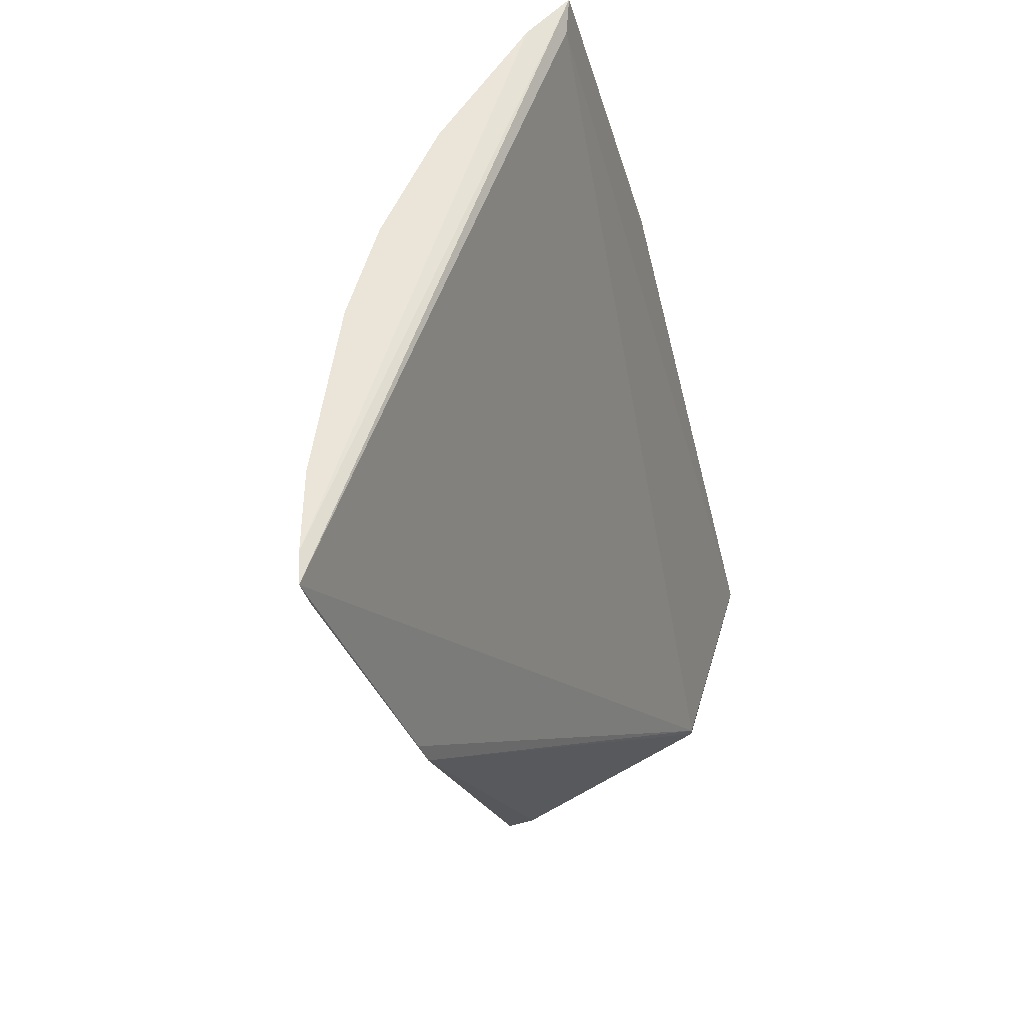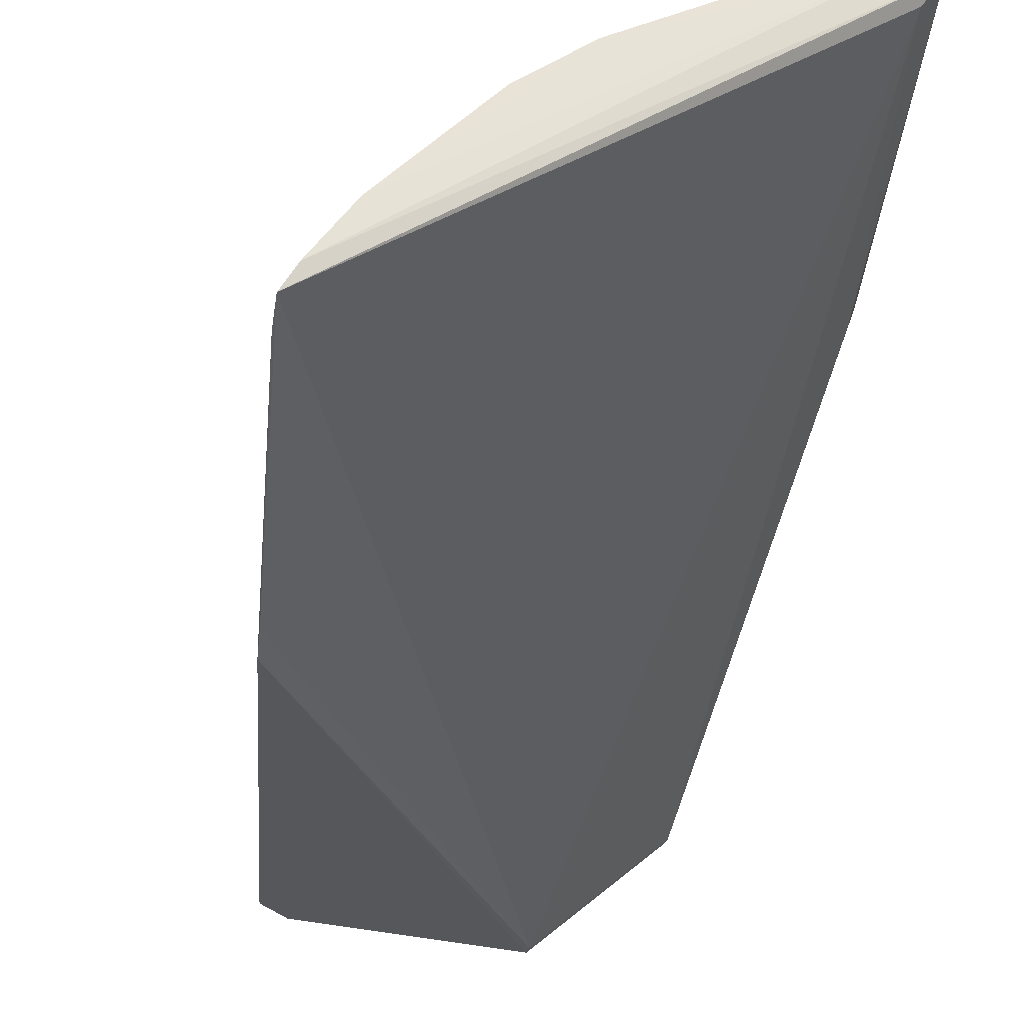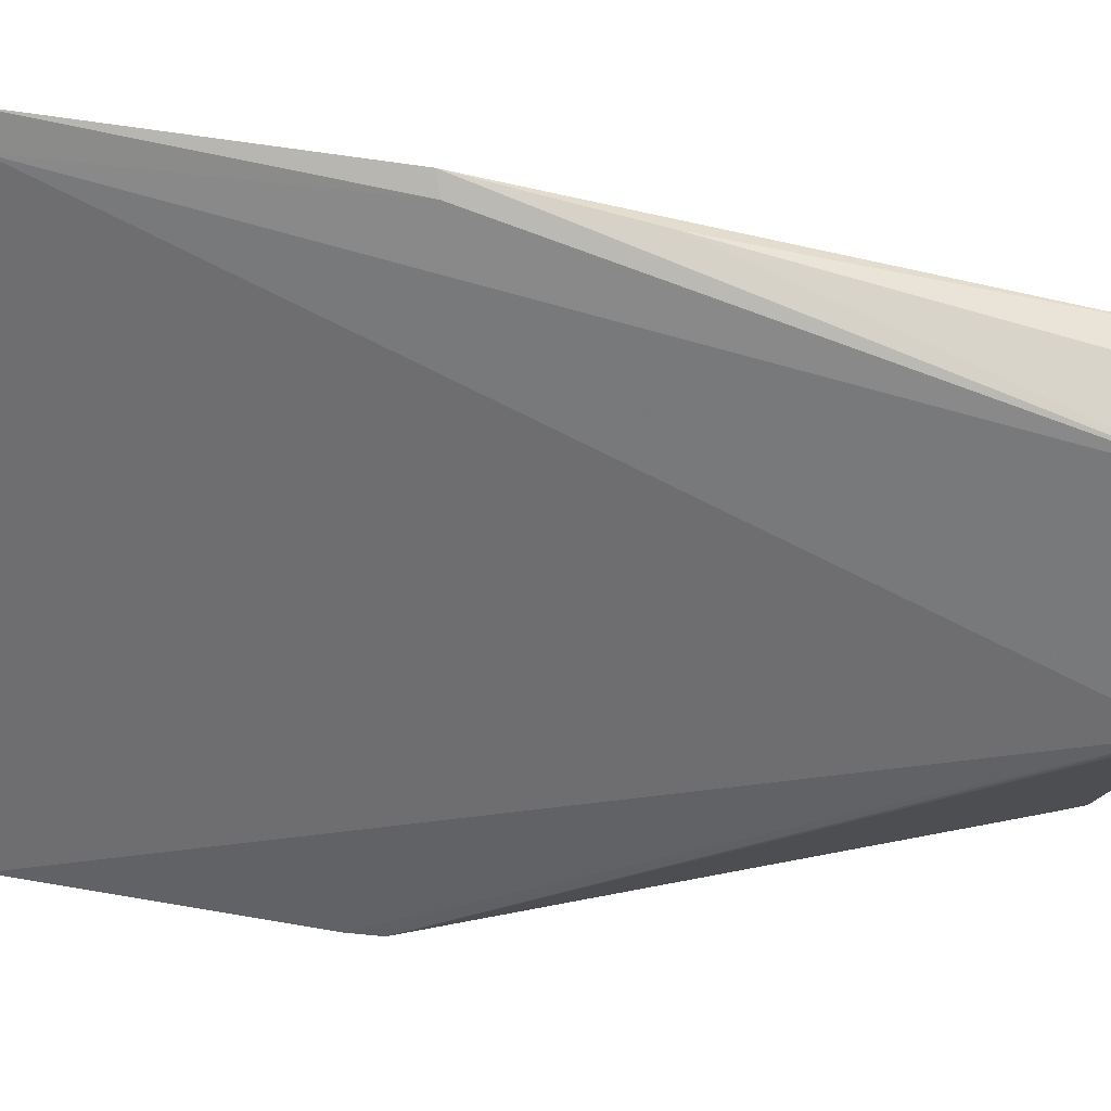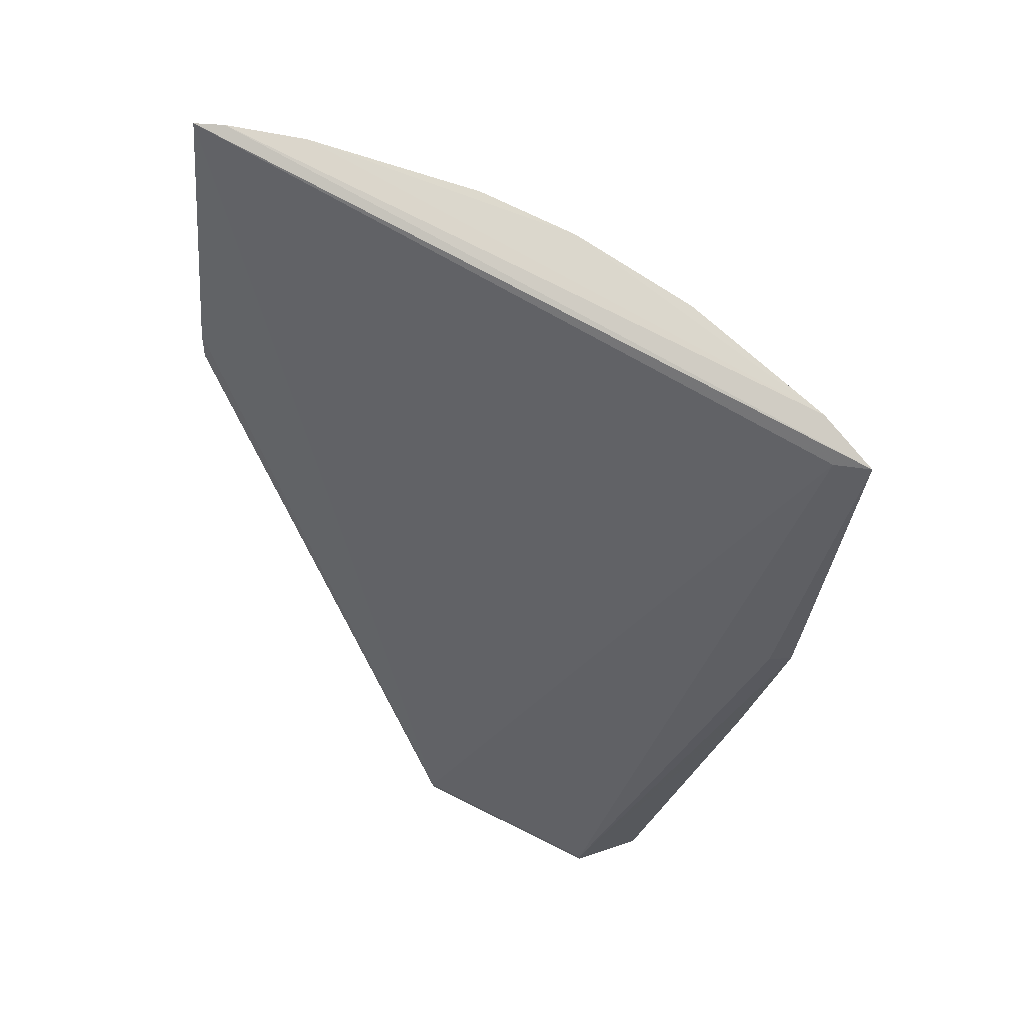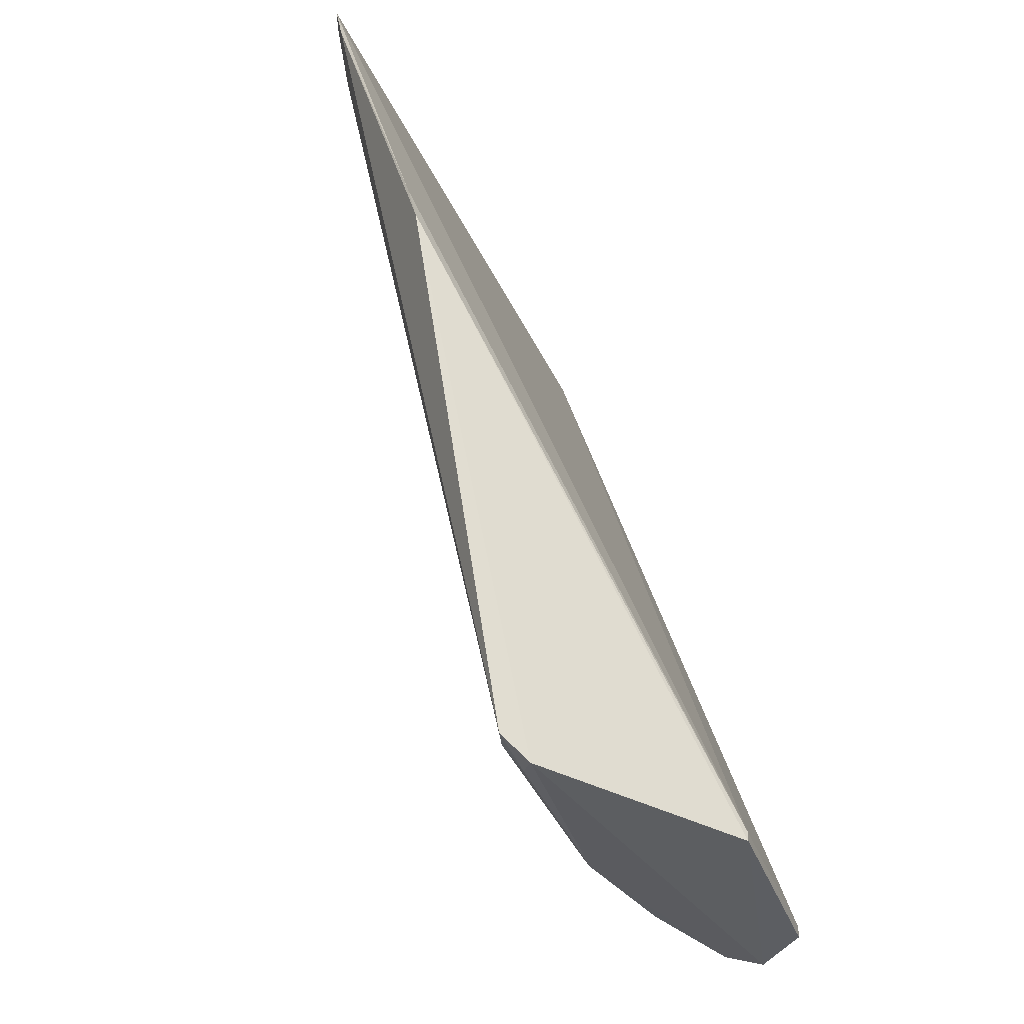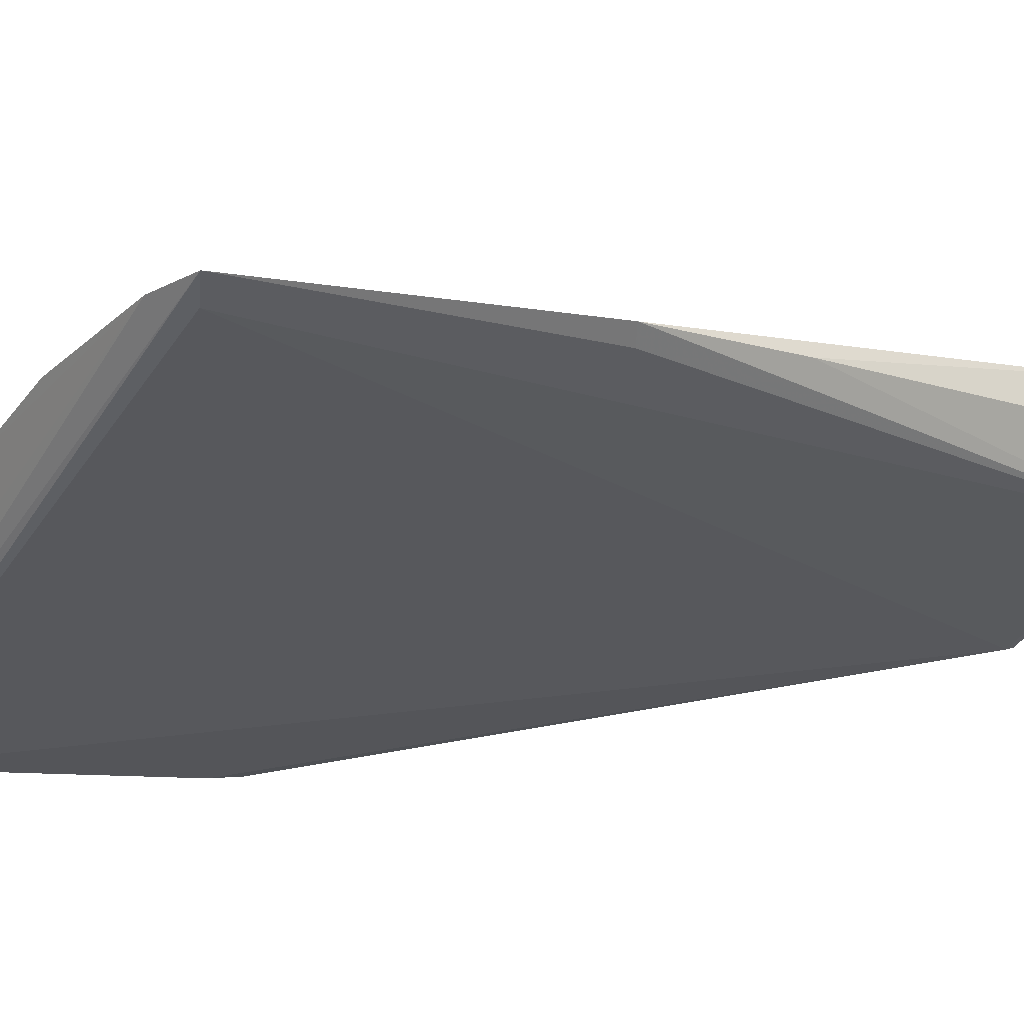
<metadata>
{"format":"obj","ext":"obj","renderer":"f3d","projection":"perspective","resolution":1024,"background":"white","views":[{"elev":59.6,"azim":-28.2,"up":"+Z"},{"elev":-36.1,"azim":-19.2,"up":"+Y"},{"elev":-13.6,"azim":83.8,"up":"+Y"},{"elev":71.1,"azim":71.4,"up":"+Z"},{"elev":-37.5,"azim":-25.6,"up":"+Z"},{"elev":13.1,"azim":50.0,"up":"+Y"}]}
</metadata>
<code>
v -0.0424 0.1098 0.1149
v -0.03388 0.1023 0.0739
v -0.05727 0.0784 0.009756
v -0.07645 0.05462 0.006155
v -0.09851 0.04371 0.07816
v -0.0291 0.07441 0.00355
v -0.04077 0.08753 0.009465
v -0.08812 0.07936 0.1159
v -0.04712 0.05636 0.004012
v -0.03469 0.09969 0.07338
v -0.03271 0.0897 0.00813
v -0.04992 0.1069 0.1155
v -0.1075 0.05051 0.1153
v -0.07871 0.05749 0.00952
v -0.09758 0.04326 0.07391
v -0.02906 0.08321 0.003589
v -0.02912 0.07434 0.004903
v -0.0572 0.1 0.1028
v -0.1058 0.05394 0.1158
v -0.0447 0.1062 0.1135
v -0.04715 0.05634 0.005268
v -0.07899 0.08722 0.1117
v -0.058 0.07555 0.007327
v -0.08048 0.05444 0.008938
v -0.1067 0.05012 0.111
v -0.03231 0.09686 0.05292
v -0.101 0.06242 0.1159
v -0.06693 0.09746 0.1158
v -0.0756 0.05822 0.007244
v -0.04464 0.08349 0.007176
v -0.07946 0.08795 0.1159
v -0.03294 0.08611 0.005119
f 10 2 1
f 11 7 1
f 11 1 2
f 12 1 7
f 15 4 9
f 16 9 4
f 16 6 9
f 17 9 6
f 17 2 10
f 17 6 16
f 18 12 7
f 18 7 3
f 19 13 1
f 19 1 12
f 20 1 13
f 20 17 10
f 20 10 1
f 21 13 5
f 21 20 13
f 21 9 17
f 21 17 20
f 21 15 9
f 21 5 15
f 22 14 8
f 22 3 14
f 23 14 3
f 23 16 4
f 24 4 15
f 25 15 5
f 25 5 13
f 25 24 15
f 25 13 19
f 25 19 24
f 26 16 11
f 26 11 2
f 26 17 16
f 26 2 17
f 27 19 12
f 27 8 14
f 27 24 19
f 27 14 24
f 28 18 3
f 28 12 18
f 29 23 4
f 29 14 23
f 29 24 14
f 29 4 24
f 30 23 3
f 30 3 7
f 30 7 11
f 31 28 3
f 31 3 22
f 31 22 8
f 31 8 27
f 31 27 12
f 31 12 28
f 32 30 11
f 32 11 16
f 32 16 23
f 32 23 30

</code>
